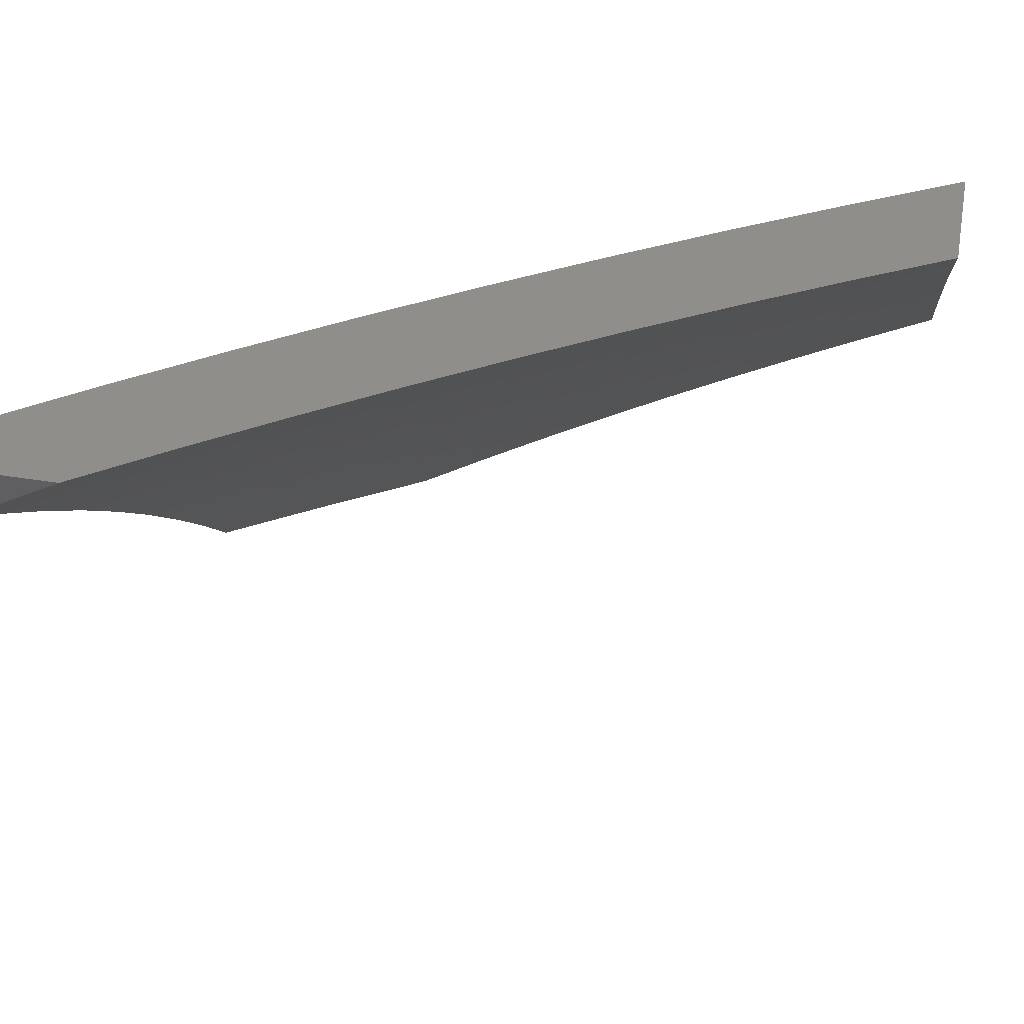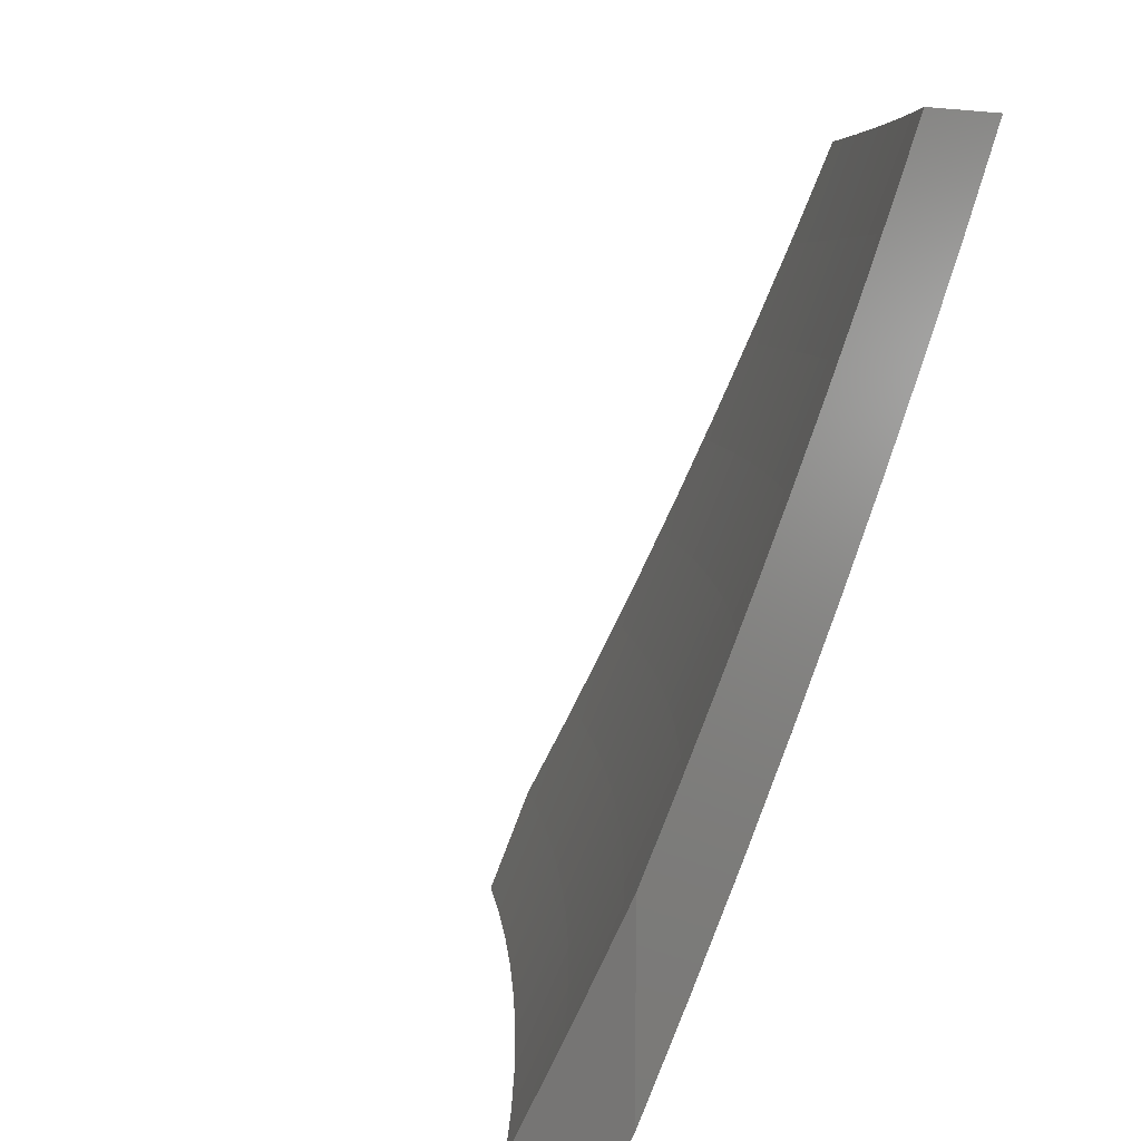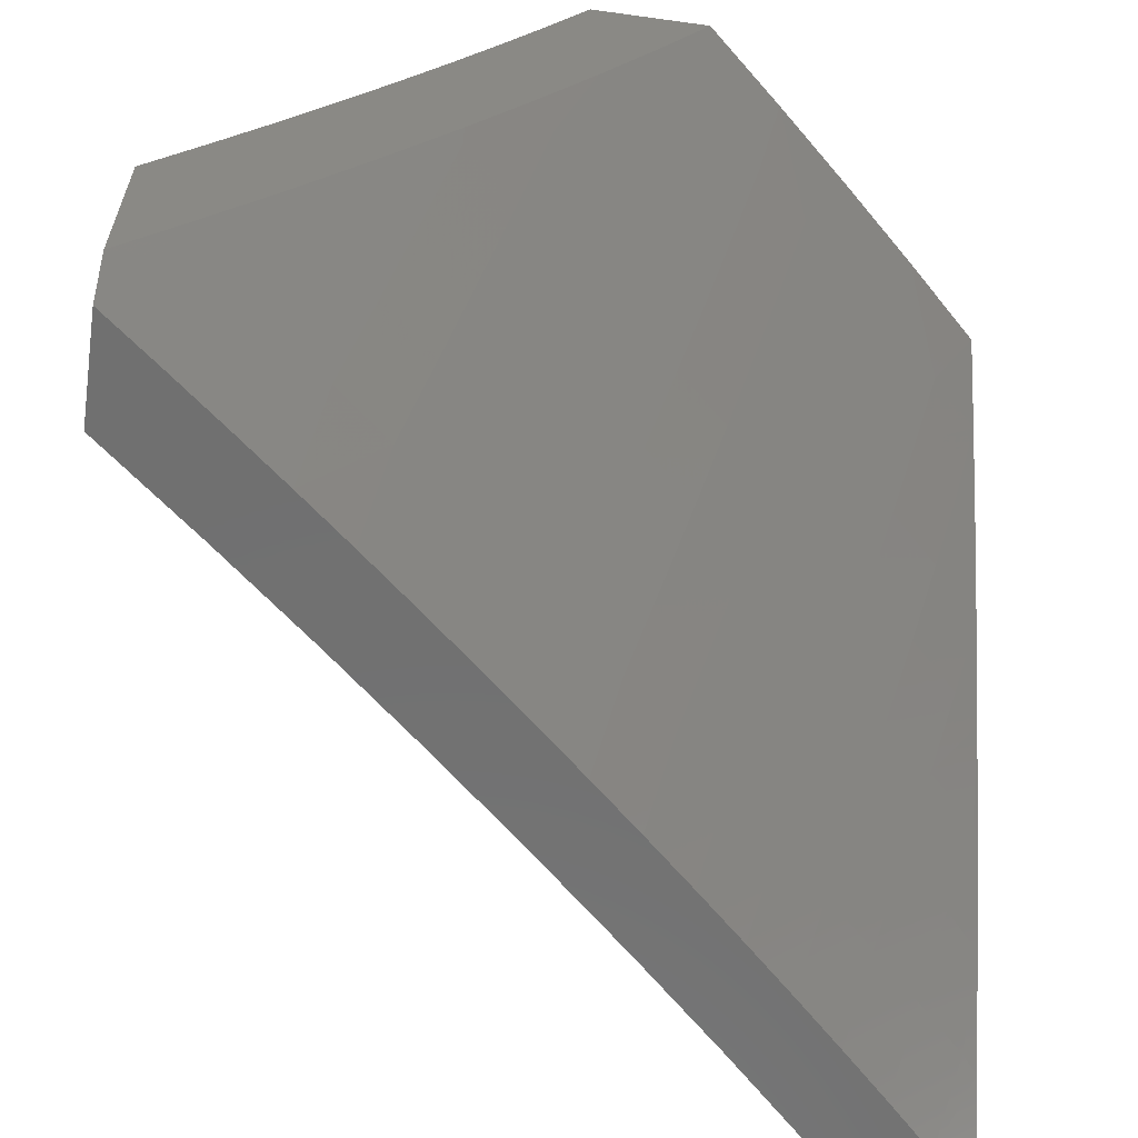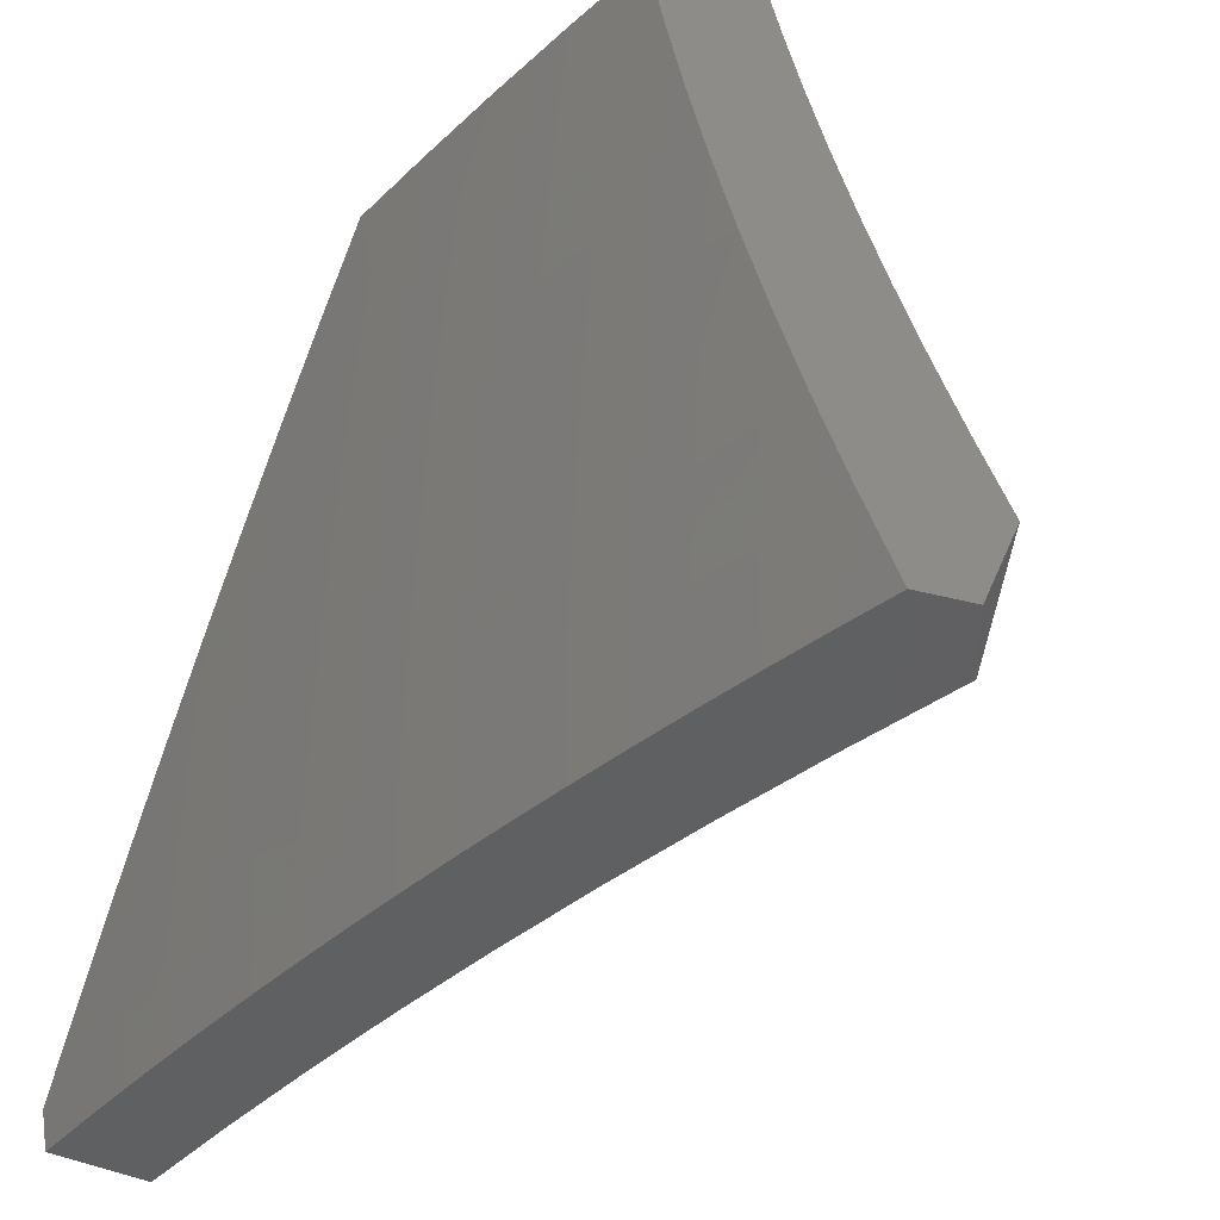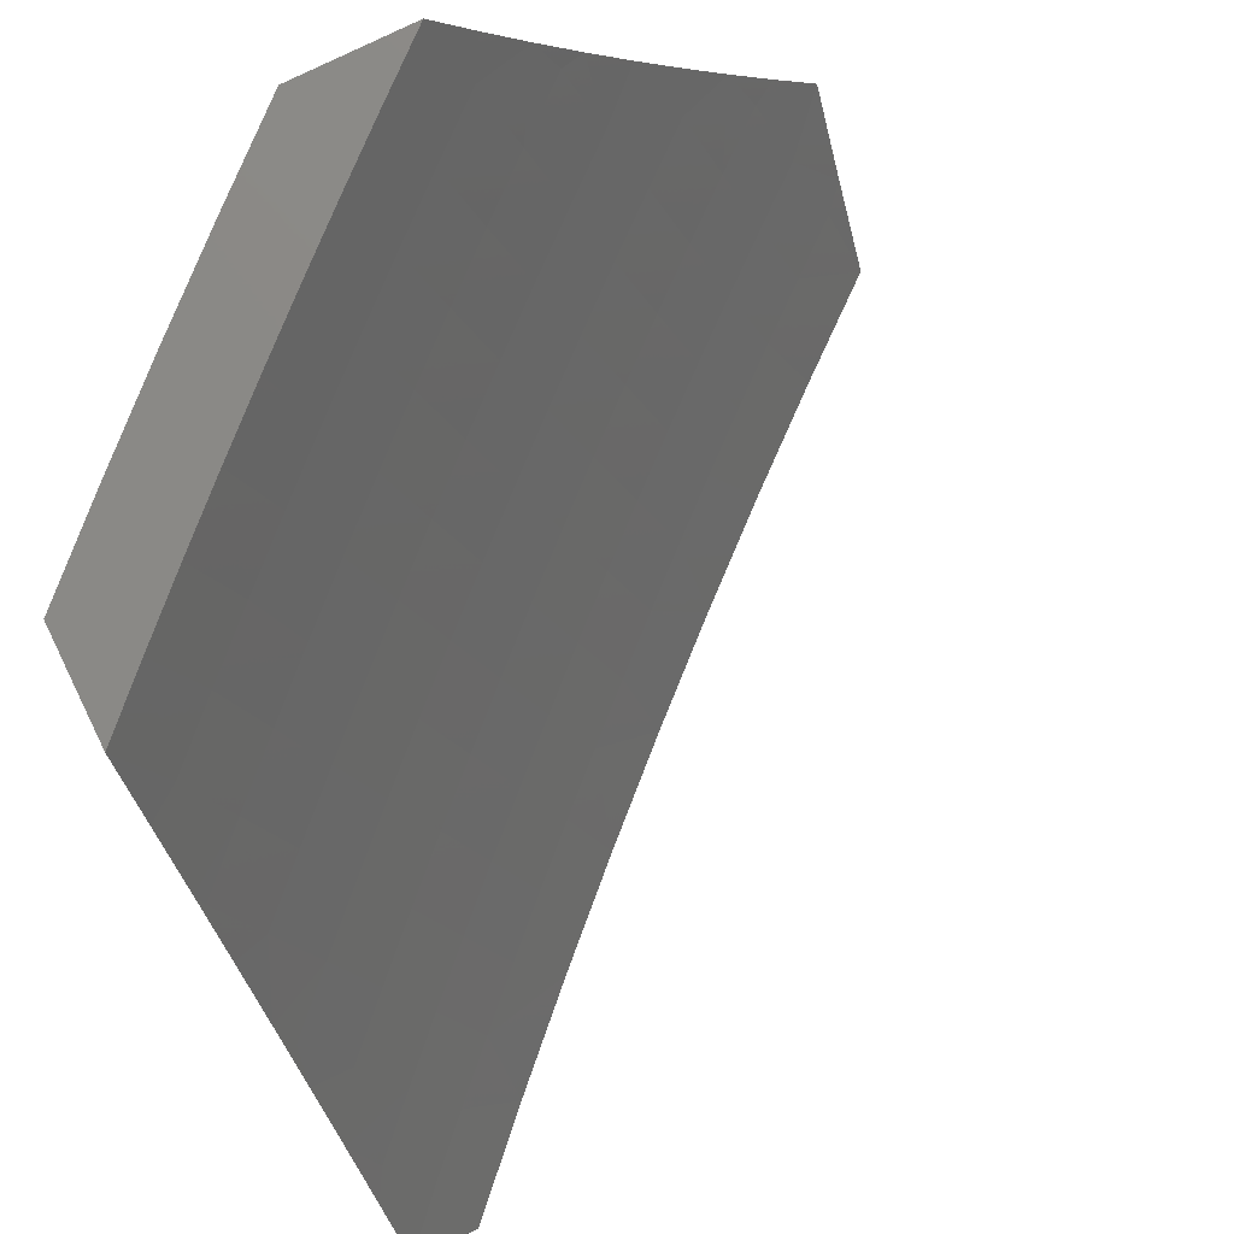
<metadata>
{"format":"stl","ext":"stl","renderer":"f3d","projection":"perspective","resolution":1024,"background":"white","views":[{"elev":47.0,"azim":-79.9,"up":"+Y"},{"elev":5.6,"azim":40.2,"up":"+Z"},{"elev":-62.2,"azim":82.0,"up":"+Z"},{"elev":37.7,"azim":-160.1,"up":"+Y"},{"elev":79.6,"azim":-115.9,"up":"+Z"}]}
</metadata>
<code>
# stl→obj: 236 verts, 468 faces
v 7.111 6.813 -5
v 7.127 6.878 -4.876
v 7 6.923 -5
v 7.064 6.94 -4.876
v 7 7 -4.879
v 7.069 7 -4.772
v 7.104 6.978 -4.752
v 7.136 7 -4.665
v 7.167 6.916 -4.752
v 7.206 6.953 -4.628
v 7.269 6.89 -4.628
v 7.307 6.926 -4.503
v 7.369 6.863 -4.503
v 7.407 6.897 -4.378
v 7.469 6.832 -4.378
v 7.505 6.865 -4.252
v 7.568 6.8 -4.252
v 7.603 6.832 -4.126
v 7.665 6.765 -4.126
v 7.695 6.8 -4
v 7.758 6.732 -4
v 7.726 6.698 -4.126
v 7.819 6.664 -4
v 7.787 6.631 -4.126
v 7.88 6.595 -4
v 7.847 6.563 -4.126
v 7.94 6.526 -4
v 7.906 6.494 -4.126
v 8 6.456 -4
v 7.965 6.426 -4.126
v 8 6.403 -4.093
v 8 6.349 -4.186
v 7.928 6.396 -4.252
v 7.986 6.326 -4.252
v 7.89 6.365 -4.378
v 7.947 6.296 -4.378
v 7.85 6.333 -4.503
v 7.907 6.264 -4.503
v 7.809 6.3 -4.628
v 7.866 6.232 -4.628
v 7.768 6.266 -4.752
v 7.824 6.198 -4.752
v 7.724 6.231 -4.876
v 7.781 6.164 -4.876
v 7.742 6.121 -5
v 7.836 6.096 -4.876
v 7.841 6 -5
v 7.892 6.028 -4.876
v 7.922 6 -4.863
v 7.936 6.062 -4.752
v 8 6 -4.724
v 8 6.061 -4.637
v 7.19 6.815 -4.876
v 7.221 6.702 -5
v 7.251 6.753 -4.876
v 7.313 6.689 -4.876
v 7.353 6.727 -4.752
v 7.414 6.662 -4.752
v 7.454 6.698 -4.628
v 7.515 6.633 -4.628
v 7.554 6.668 -4.503
v 7.615 6.602 -4.503
v 7.653 6.635 -4.378
v 7.713 6.568 -4.378
v 7.751 6.6 -4.252
v 7.81 6.532 -4.252
v 7.329 6.589 -5
v 7.373 6.625 -4.876
v 7.475 6.598 -4.752
v 7.575 6.567 -4.628
v 7.675 6.535 -4.503
v 7.773 6.501 -4.378
v 7.869 6.464 -4.252
v 7.433 6.561 -4.876
v 7.435 6.475 -5
v 7.493 6.496 -4.876
v 7.552 6.431 -4.876
v 7.594 6.466 -4.752
v 7.652 6.4 -4.752
v 7.694 6.435 -4.628
v 7.752 6.368 -4.628
v 7.792 6.401 -4.503
v 7.539 6.359 -5
v 7.61 6.365 -4.876
v 7.71 6.333 -4.752
v 7.642 6.241 -5
v 7.667 6.298 -4.876
v 7.978 6.094 -4.628
v 8 6.121 -4.548
v 7.923 6.163 -4.628
v 7.964 6.196 -4.503
v 8 6.18 -4.459
v 8 6.237 -4.368
v 8 6.294 -4.277
v 7.633 6.867 -4
v 7.54 6.898 -4.126
v 7.442 6.931 -4.252
v 7.343 6.961 -4.378
v 7.265 7 -4.447
v 7.243 6.99 -4.503
v 7.201 7 -4.556
v 7.569 6.934 -4
v 7.477 6.963 -4.126
v 7.389 7 -4.225
v 7.379 6.995 -4.252
v 7.328 7 -4.336
v 7.505 7 -4
v 7.448 7 -4.113
v 7.23 6.853 -4.752
v 7.331 6.827 -4.628
v 7.432 6.798 -4.503
v 7.531 6.767 -4.378
v 7.629 6.734 -4.252
v 7.292 6.79 -4.752
v 7.393 6.763 -4.628
v 7.493 6.733 -4.503
v 7.592 6.701 -4.378
v 7.69 6.667 -4.252
v 7.535 6.532 -4.752
v 7.635 6.501 -4.628
v 7.734 6.468 -4.503
v 7.831 6.433 -4.378
v 7.88 6.13 -4.752
v 8 6 -4.945
v 7.968 6 -5
v 7.972 6.086 -4.876
v 7.915 6.066 -5
v 7.918 6.153 -4.876
v 7.862 6.132 -5
v 7.863 6.219 -4.876
v 7.809 6.197 -5
v 7.808 6.285 -4.876
v 7.754 6.261 -5
v 7.753 6.35 -4.876
v 7.7 6.326 -5
v 7.697 6.415 -4.876
v 7.644 6.389 -5
v 7.64 6.48 -4.876
v 7.589 6.453 -5
v 7.582 6.544 -4.876
v 7.532 6.515 -5
v 7.524 6.608 -4.876
v 7.475 6.578 -5
v 7.466 6.671 -4.876
v 7.418 6.64 -5
v 7.407 6.734 -4.876
v 7.36 6.701 -5
v 7.347 6.796 -4.876
v 7.302 6.762 -5
v 7.287 6.858 -4.876
v 7.243 6.822 -5
v 7.226 6.919 -4.876
v 7.183 6.882 -5
v 7.165 6.979 -4.876
v 7.123 6.941 -5
v 7.142 7 -4.879
v 7.063 7 -5
v 7.219 7 -4.757
v 7.266 6.957 -4.752
v 7.294 7 -4.634
v 7.304 6.994 -4.628
v 7.367 7 -4.509
v 7.365 6.932 -4.628
v 7.403 6.967 -4.503
v 7.464 6.904 -4.503
v 7.438 7 -4.384
v 7.501 6.939 -4.377
v 7.507 7 -4.257
v 7.537 6.972 -4.252
v 7.574 7 -4.129
v 7.598 6.908 -4.252
v 7.633 6.939 -4.126
v 7.659 6.843 -4.252
v 7.694 6.875 -4.126
v 7.719 6.779 -4.252
v 7.754 6.81 -4.126
v 7.778 6.713 -4.252
v 7.814 6.744 -4.126
v 7.837 6.648 -4.252
v 7.873 6.678 -4.126
v 7.896 6.581 -4.252
v 7.932 6.612 -4.126
v 7.953 6.515 -4.252
v 7.99 6.545 -4.126
v 8 6.535 -4.123
v 8 6.603 -4
v 7.912 6.704 -4
v 7.638 7 -4
v 7.731 6.902 -4
v 7.822 6.804 -4
v 8 6.464 -4.244
v 7.916 6.484 -4.377
v 7.858 6.55 -4.377
v 7.8 6.616 -4.377
v 7.742 6.682 -4.377
v 7.682 6.747 -4.377
v 7.623 6.811 -4.377
v 7.562 6.875 -4.377
v 7.972 6.417 -4.377
v 8 6.392 -4.364
v 8 6.318 -4.483
v 8 6.241 -4.601
v 7.989 6.318 -4.503
v 7.933 6.385 -4.503
v 8 6.163 -4.717
v 7.961 6.186 -4.752
v 7.948 6.286 -4.628
v 8 6.082 -4.832
v 7.907 6.253 -4.752
v 7.851 6.319 -4.752
v 7.795 6.385 -4.752
v 7.739 6.451 -4.752
v 7.682 6.516 -4.752
v 7.624 6.58 -4.752
v 7.566 6.644 -4.752
v 7.507 6.708 -4.752
v 7.447 6.771 -4.752
v 7.387 6.833 -4.752
v 7.893 6.353 -4.628
v 7.877 6.452 -4.503
v 7.837 6.419 -4.628
v 7.78 6.485 -4.628
v 7.722 6.55 -4.628
v 7.664 6.615 -4.628
v 7.606 6.679 -4.628
v 7.546 6.743 -4.628
v 7.487 6.806 -4.628
v 7.426 6.869 -4.628
v 7.327 6.895 -4.752
v 7.82 6.518 -4.503
v 7.762 6.584 -4.503
v 7.703 6.649 -4.503
v 7.645 6.713 -4.503
v 7.585 6.778 -4.503
v 7.525 6.841 -4.503
v 7 7 -5
f 1 2 3
f 3 2 4
f 3 4 5
f 5 4 6
f 6 4 7
f 6 7 8
f 8 7 9
f 8 9 10
f 10 9 11
f 10 11 12
f 12 11 13
f 12 13 14
f 14 13 15
f 14 15 16
f 16 15 17
f 16 17 18
f 18 17 19
f 18 19 20
f 20 19 21
f 21 19 22
f 21 22 23
f 23 22 24
f 23 24 25
f 25 24 26
f 25 26 27
f 27 26 28
f 27 28 29
f 29 28 30
f 29 30 31
f 31 30 32
f 32 30 33
f 32 33 34
f 34 33 35
f 34 35 36
f 36 35 37
f 36 37 38
f 38 37 39
f 38 39 40
f 40 39 41
f 40 41 42
f 42 41 43
f 42 43 44
f 44 43 45
f 44 45 46
f 46 45 47
f 46 47 48
f 48 47 49
f 48 49 50
f 50 49 51
f 50 51 52
f 2 1 53
f 53 1 54
f 53 54 55
f 55 54 56
f 55 56 57
f 57 56 58
f 57 58 59
f 59 58 60
f 59 60 61
f 61 60 62
f 61 62 63
f 63 62 64
f 63 64 65
f 65 64 66
f 65 66 26
f 26 66 28
f 54 67 56
f 56 67 68
f 56 68 58
f 58 68 69
f 58 69 60
f 60 69 70
f 60 70 62
f 62 70 71
f 62 71 64
f 64 71 72
f 64 72 66
f 66 72 73
f 66 73 28
f 28 73 30
f 68 67 74
f 74 67 75
f 74 75 76
f 76 75 77
f 76 77 78
f 78 77 79
f 78 79 80
f 80 79 81
f 80 81 82
f 82 81 37
f 82 37 35
f 75 83 77
f 77 83 84
f 77 84 79
f 79 84 85
f 79 85 81
f 81 85 39
f 81 39 37
f 83 86 84
f 84 86 87
f 84 87 85
f 85 87 41
f 85 41 39
f 87 86 43
f 43 86 45
f 50 52 88
f 88 52 89
f 88 89 90
f 90 89 91
f 90 91 40
f 40 91 38
f 89 92 91
f 91 92 93
f 91 93 36
f 36 93 94
f 36 94 34
f 34 94 32
f 20 95 18
f 18 95 96
f 18 96 16
f 16 96 97
f 16 97 14
f 14 97 98
f 14 98 12
f 12 98 99
f 12 99 100
f 100 99 101
f 100 101 10
f 10 101 8
f 95 102 96
f 96 102 103
f 96 103 97
f 97 103 104
f 97 104 105
f 105 104 106
f 105 106 98
f 98 106 99
f 102 107 103
f 103 107 108
f 103 108 104
f 9 7 4
f 53 109 2
f 2 109 9
f 2 9 4
f 9 109 11
f 11 109 110
f 11 110 13
f 13 110 111
f 13 111 15
f 15 111 112
f 15 112 17
f 17 112 113
f 17 113 19
f 19 113 22
f 109 53 114
f 114 53 55
f 114 55 57
f 100 10 12
f 97 105 98
f 57 115 114
f 114 115 110
f 114 110 109
f 110 115 111
f 111 115 116
f 111 116 112
f 112 116 117
f 112 117 113
f 113 117 118
f 113 118 22
f 22 118 24
f 116 115 59
f 59 115 57
f 117 116 61
f 61 116 59
f 76 119 74
f 74 119 69
f 74 69 68
f 69 119 70
f 70 119 120
f 70 120 71
f 71 120 121
f 71 121 72
f 72 121 122
f 72 122 73
f 73 122 33
f 73 33 30
f 120 119 78
f 78 119 76
f 117 61 63
f 117 63 118
f 118 63 65
f 118 65 24
f 24 65 26
f 120 78 80
f 120 80 121
f 121 80 82
f 121 82 122
f 122 82 35
f 122 35 33
f 43 41 87
f 42 44 123
f 123 44 46
f 123 46 50
f 50 46 48
f 40 42 90
f 90 42 123
f 90 123 88
f 88 123 50
f 36 38 91
f 124 125 126
f 126 125 127
f 126 127 128
f 128 127 129
f 128 129 130
f 130 129 131
f 130 131 132
f 132 131 133
f 132 133 134
f 134 133 135
f 134 135 136
f 136 135 137
f 136 137 138
f 138 137 139
f 138 139 140
f 140 139 141
f 140 141 142
f 142 141 143
f 142 143 144
f 144 143 145
f 144 145 146
f 146 145 147
f 146 147 148
f 148 147 149
f 148 149 150
f 150 149 151
f 150 151 152
f 152 151 153
f 152 153 154
f 154 153 155
f 154 155 156
f 156 155 157
f 156 158 154
f 154 158 152
f 152 158 159
f 159 158 160
f 159 160 161
f 161 160 162
f 161 162 163
f 163 162 164
f 163 164 165
f 165 164 166
f 165 166 167
f 167 166 168
f 167 168 169
f 169 168 170
f 169 170 171
f 171 170 172
f 171 172 173
f 173 172 174
f 173 174 175
f 175 174 176
f 175 176 177
f 177 176 178
f 177 178 179
f 179 178 180
f 179 180 181
f 181 180 182
f 181 182 183
f 183 182 184
f 183 184 185
f 185 184 186
f 186 184 182
f 186 182 187
f 187 182 180
f 187 180 178
f 162 166 164
f 170 188 172
f 172 188 189
f 172 189 174
f 174 189 176
f 189 190 176
f 176 190 178
f 190 187 178
f 185 191 183
f 183 191 192
f 183 192 181
f 181 192 193
f 181 193 179
f 179 193 194
f 179 194 177
f 177 194 195
f 177 195 175
f 175 195 196
f 175 196 173
f 173 196 197
f 173 197 171
f 171 197 198
f 171 198 169
f 169 198 167
f 192 191 199
f 199 191 200
f 199 200 201
f 202 203 201
f 201 203 204
f 201 204 199
f 199 204 192
f 205 206 202
f 202 206 207
f 202 207 203
f 203 207 204
f 205 208 206
f 206 208 126
f 206 126 128
f 208 124 126
f 206 128 209
f 209 128 130
f 209 130 210
f 210 130 132
f 210 132 211
f 211 132 134
f 211 134 212
f 212 134 136
f 212 136 213
f 213 136 138
f 213 138 214
f 214 138 140
f 214 140 215
f 215 140 142
f 215 142 216
f 216 142 144
f 216 144 217
f 217 144 146
f 217 146 218
f 218 146 148
f 218 148 150
f 206 209 207
f 207 209 219
f 207 219 204
f 204 219 220
f 204 220 192
f 192 220 193
f 219 209 210
f 219 210 221
f 221 210 211
f 221 211 222
f 222 211 212
f 222 212 223
f 223 212 213
f 223 213 224
f 224 213 214
f 224 214 225
f 225 214 215
f 225 215 226
f 226 215 216
f 226 216 227
f 227 216 217
f 227 217 228
f 228 217 218
f 228 218 229
f 229 218 150
f 229 150 152
f 219 221 220
f 220 221 230
f 220 230 193
f 193 230 194
f 230 221 222
f 230 222 231
f 231 222 223
f 231 223 232
f 232 223 224
f 232 224 233
f 233 224 225
f 233 225 234
f 234 225 226
f 234 226 235
f 235 226 227
f 235 227 165
f 165 227 228
f 165 228 163
f 163 228 229
f 163 229 159
f 159 229 152
f 195 194 231
f 231 194 230
f 195 231 232
f 196 195 232
f 196 232 233
f 197 196 233
f 197 233 234
f 198 197 234
f 198 234 235
f 167 198 235
f 167 235 165
f 161 163 159
f 186 29 185
f 185 29 31
f 185 31 191
f 191 31 32
f 191 32 200
f 200 32 94
f 200 94 201
f 201 94 93
f 201 93 92
f 201 92 202
f 202 92 89
f 202 89 205
f 205 89 52
f 205 52 208
f 208 52 51
f 208 51 124
f 51 49 124
f 124 49 125
f 125 49 47
f 45 129 47
f 47 129 127
f 47 127 125
f 86 133 45
f 45 133 131
f 45 131 129
f 83 137 86
f 86 137 135
f 86 135 133
f 75 141 83
f 83 141 139
f 83 139 137
f 141 75 143
f 143 75 67
f 143 67 145
f 145 67 147
f 147 67 54
f 147 54 149
f 149 54 151
f 151 54 1
f 151 1 153
f 153 1 155
f 155 1 3
f 155 3 157
f 157 3 236
f 107 102 188
f 188 102 95
f 188 95 189
f 189 95 20
f 189 20 190
f 190 20 21
f 190 21 23
f 190 23 187
f 187 23 25
f 187 25 186
f 186 25 27
f 186 27 29
f 3 5 236
f 6 156 5
f 5 156 157
f 5 157 236
f 6 8 156
f 156 8 158
f 158 8 101
f 158 101 160
f 160 101 99
f 160 99 162
f 162 99 106
f 162 106 166
f 166 106 104
f 166 104 168
f 168 104 108
f 168 108 170
f 170 108 107
f 170 107 188

</code>
